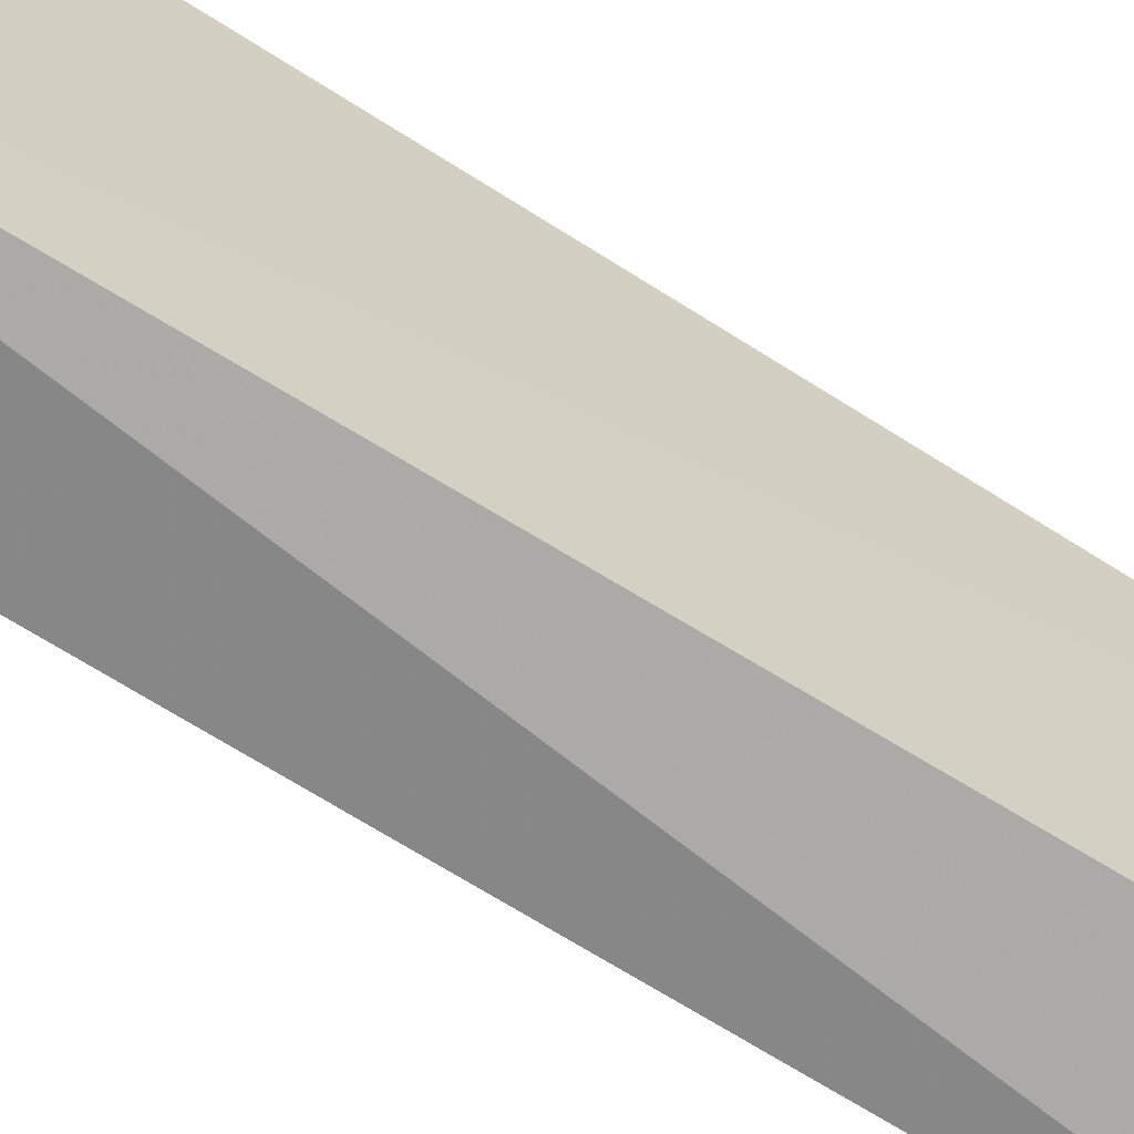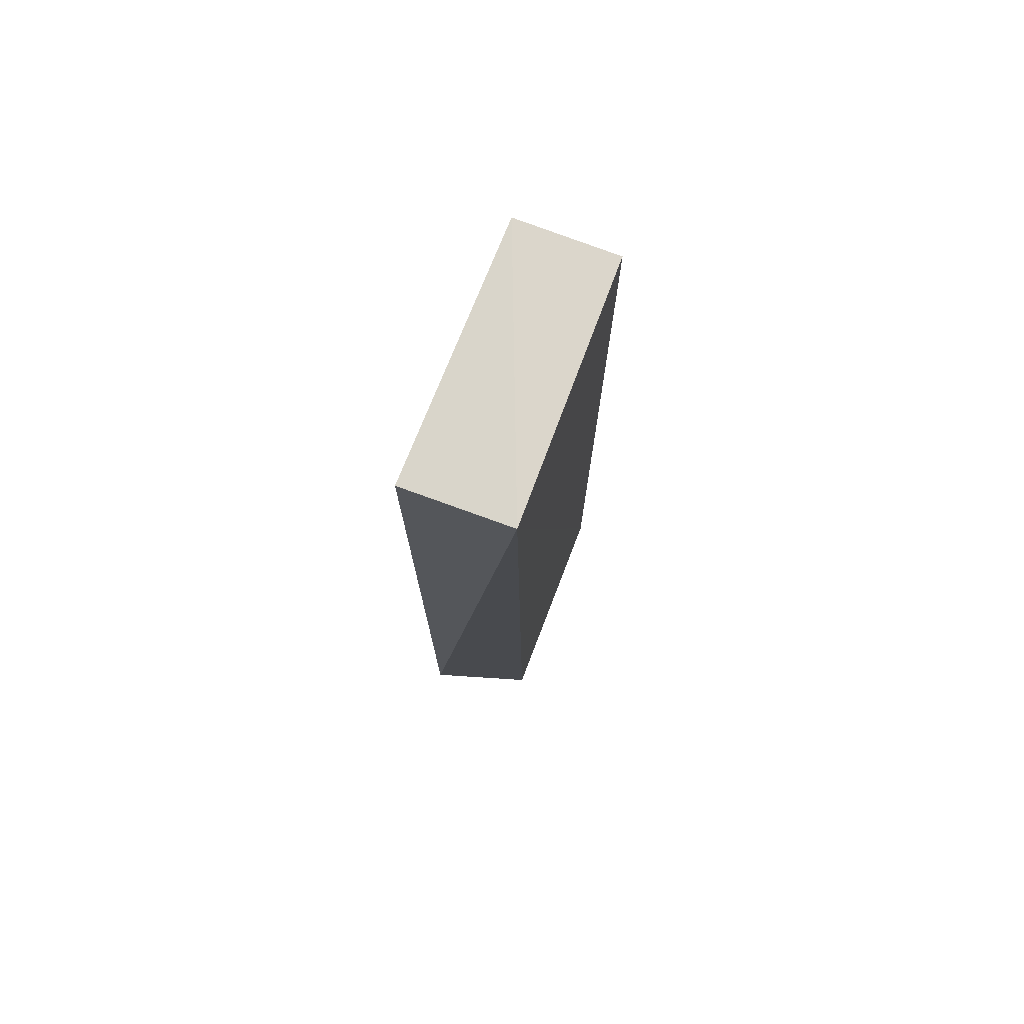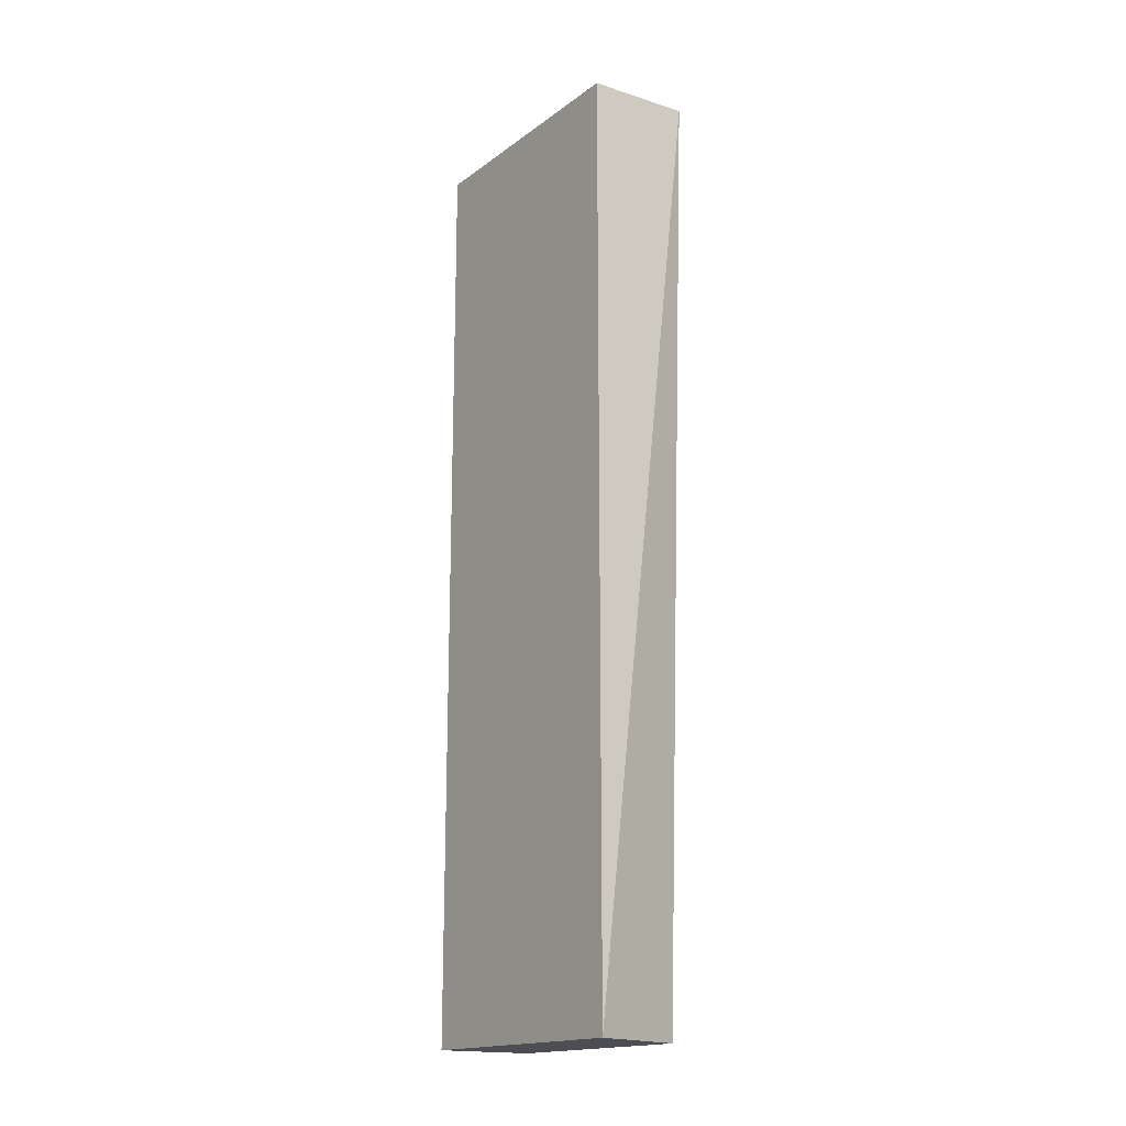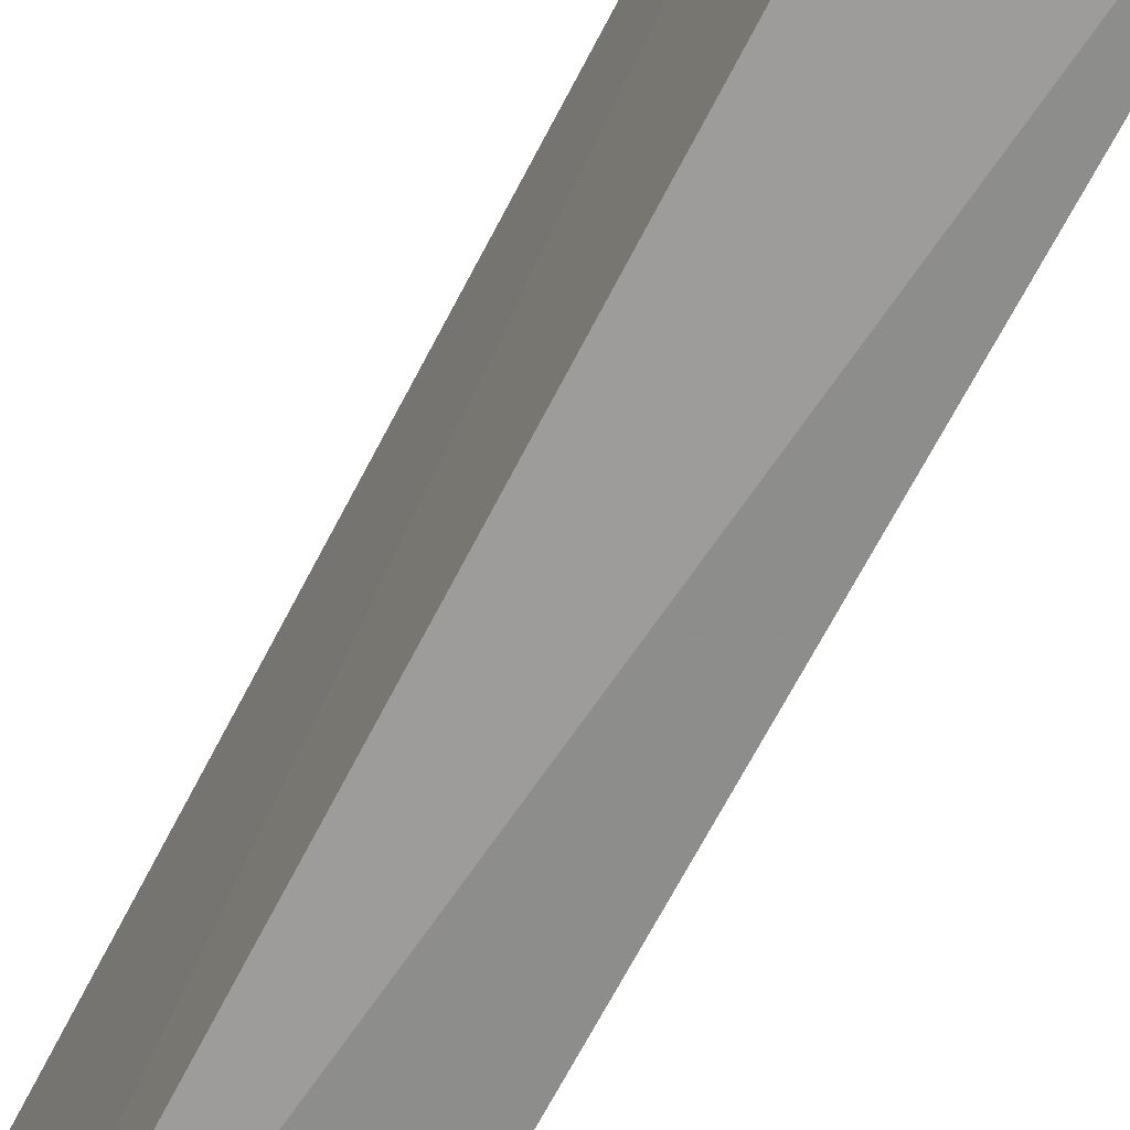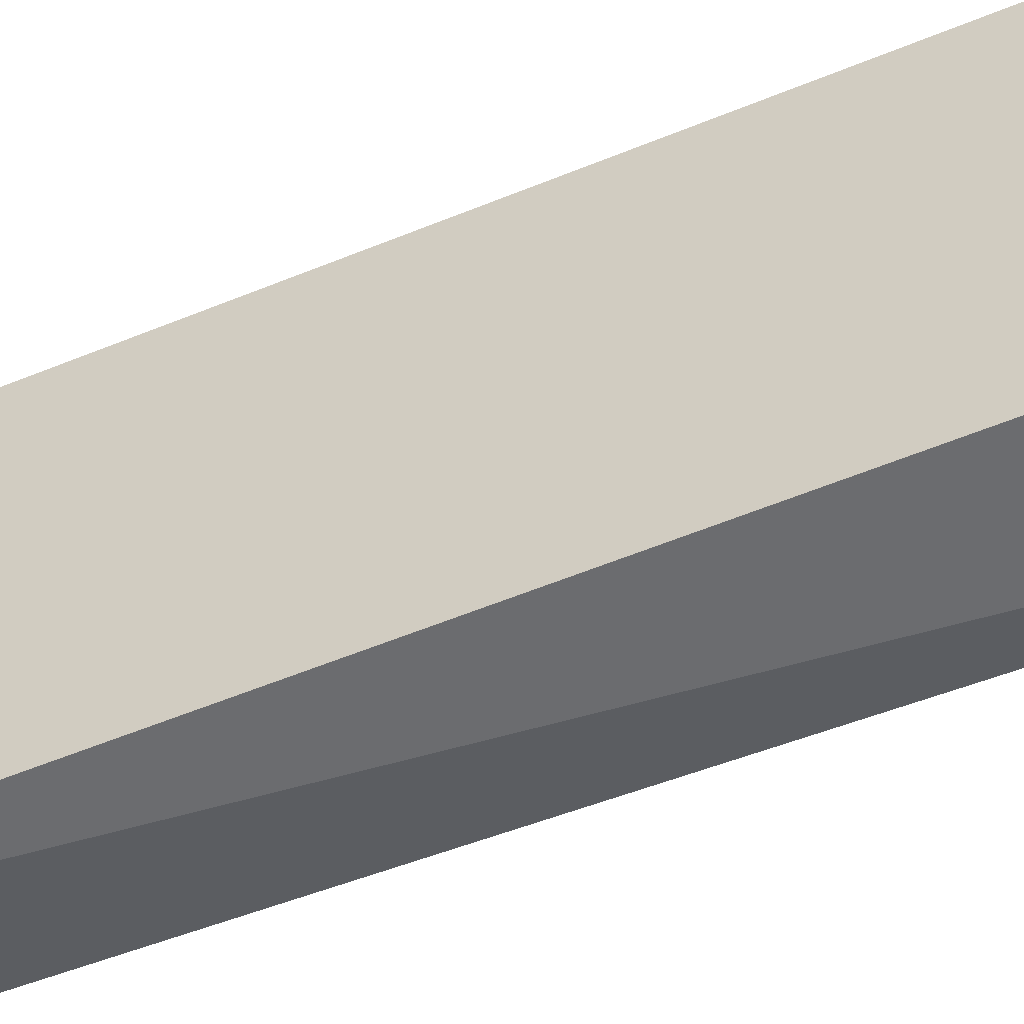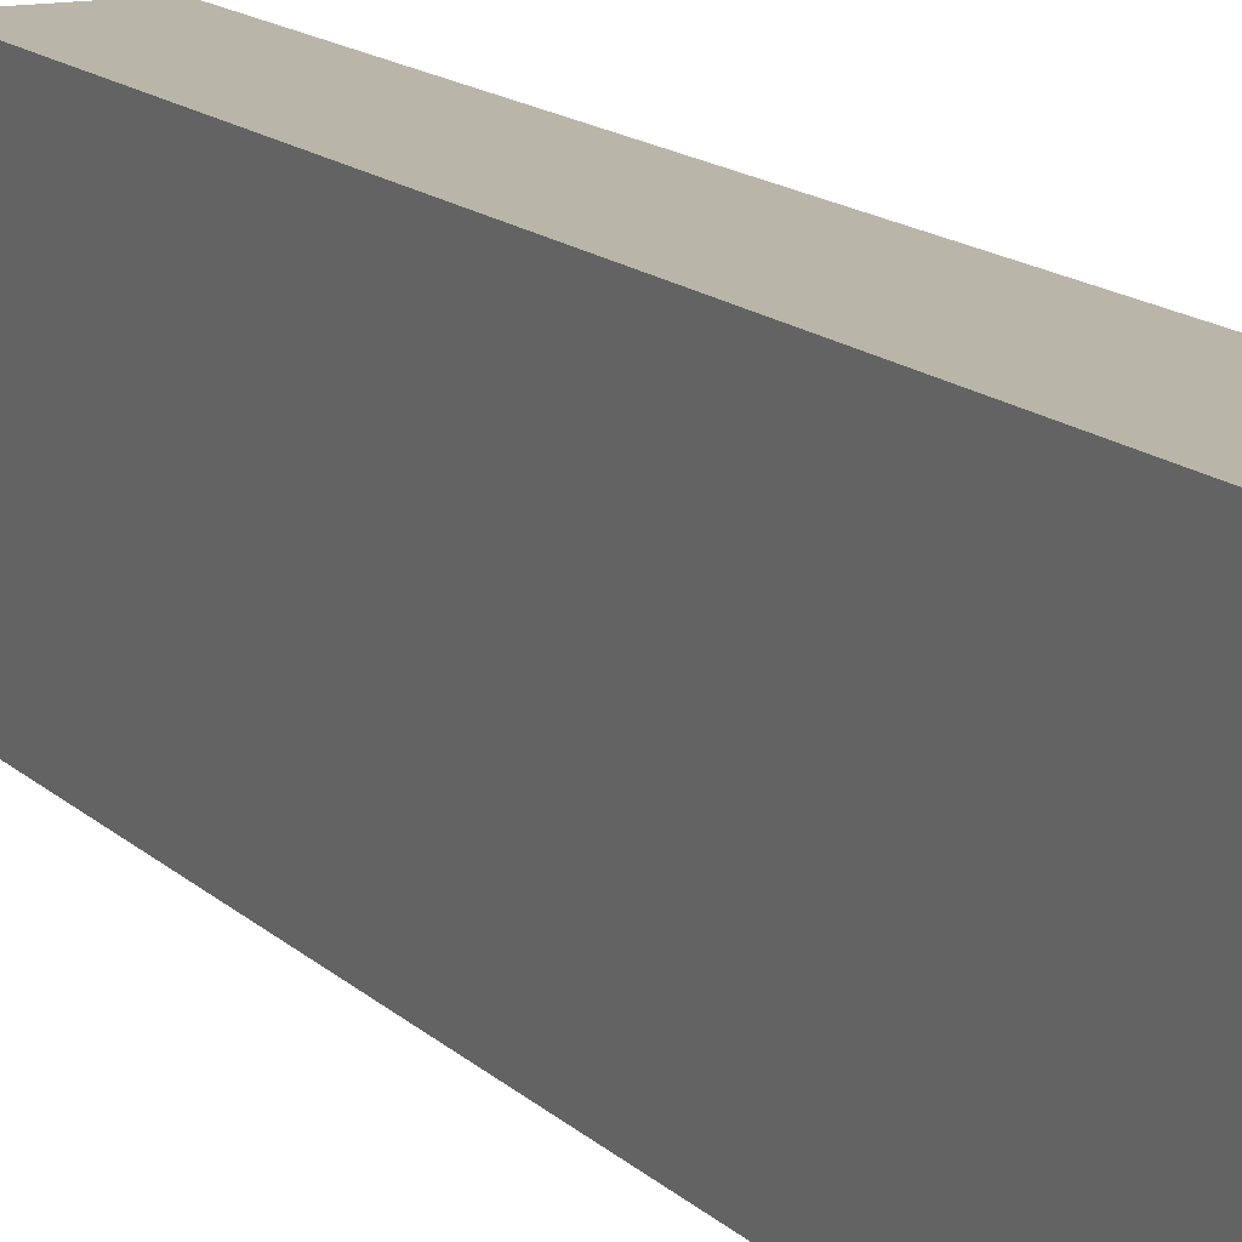
<metadata>
{"format":"obj","ext":"obj","renderer":"f3d","projection":"perspective","resolution":1024,"background":"white","views":[{"elev":-62.6,"azim":56.3,"up":"+Y"},{"elev":75.0,"azim":20.9,"up":"+Z"},{"elev":-17.3,"azim":-36.7,"up":"+Z"},{"elev":-64.4,"azim":153.2,"up":"+Y"},{"elev":-53.7,"azim":-65.9,"up":"+Y"},{"elev":13.4,"azim":-26.1,"up":"+Y"}]}
</metadata>
<code>
v 0.01508 -0.0006017 0.2069
v 0.01539 -0.03747 0.2078
v 0.01508 -0.0006017 0.07409
v 0.0006022 -0.0006017 0.07409
v 3.81e-07 -0.03747 0.2069
v 0.0006022 -0.0006017 0.2069
v 3.81e-07 -0.03747 0.07409
v 0.01502 -0.03282 0.07409
f 1 2 3
f 1 3 4
f 6 5 2
f 6 2 1
f 6 1 4
f 7 2 5
f 7 4 3
f 7 6 4
f 7 5 6
f 8 7 3
f 8 3 2
f 8 2 7

</code>
